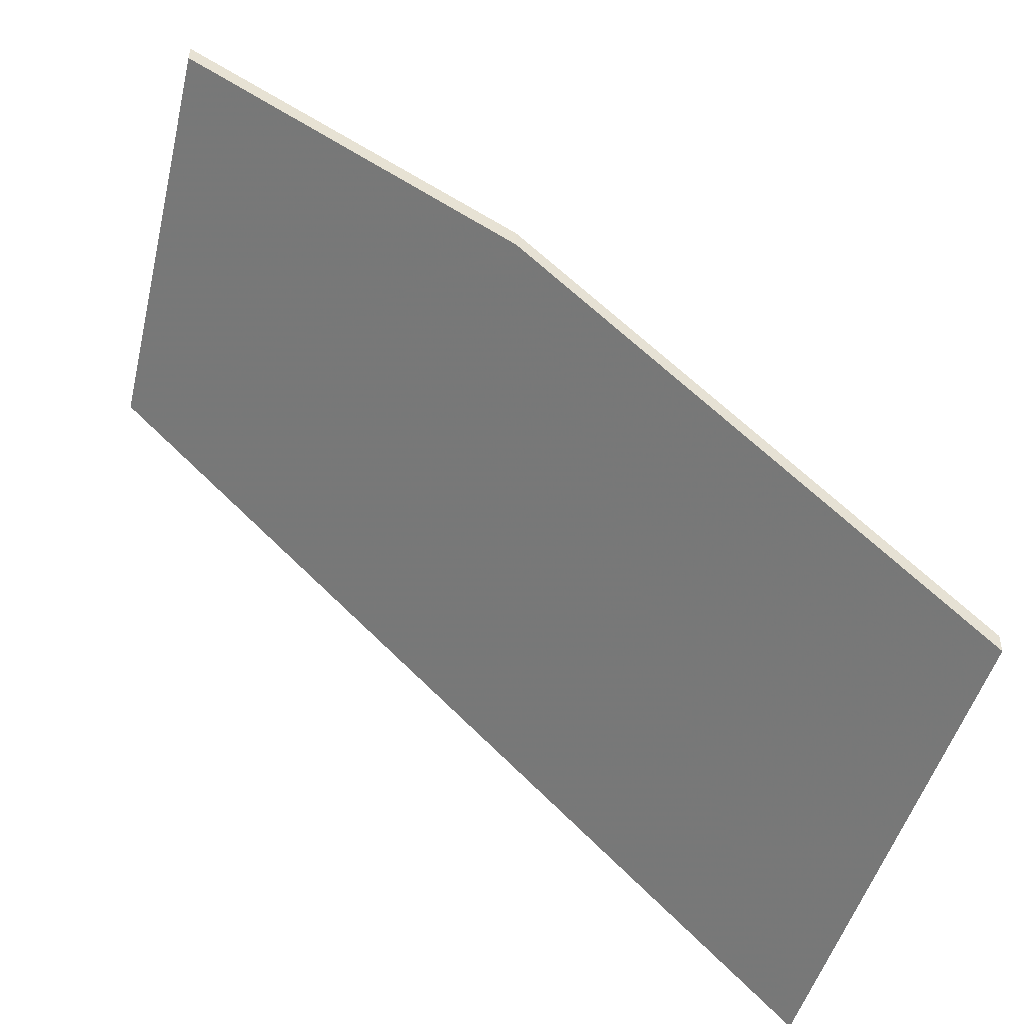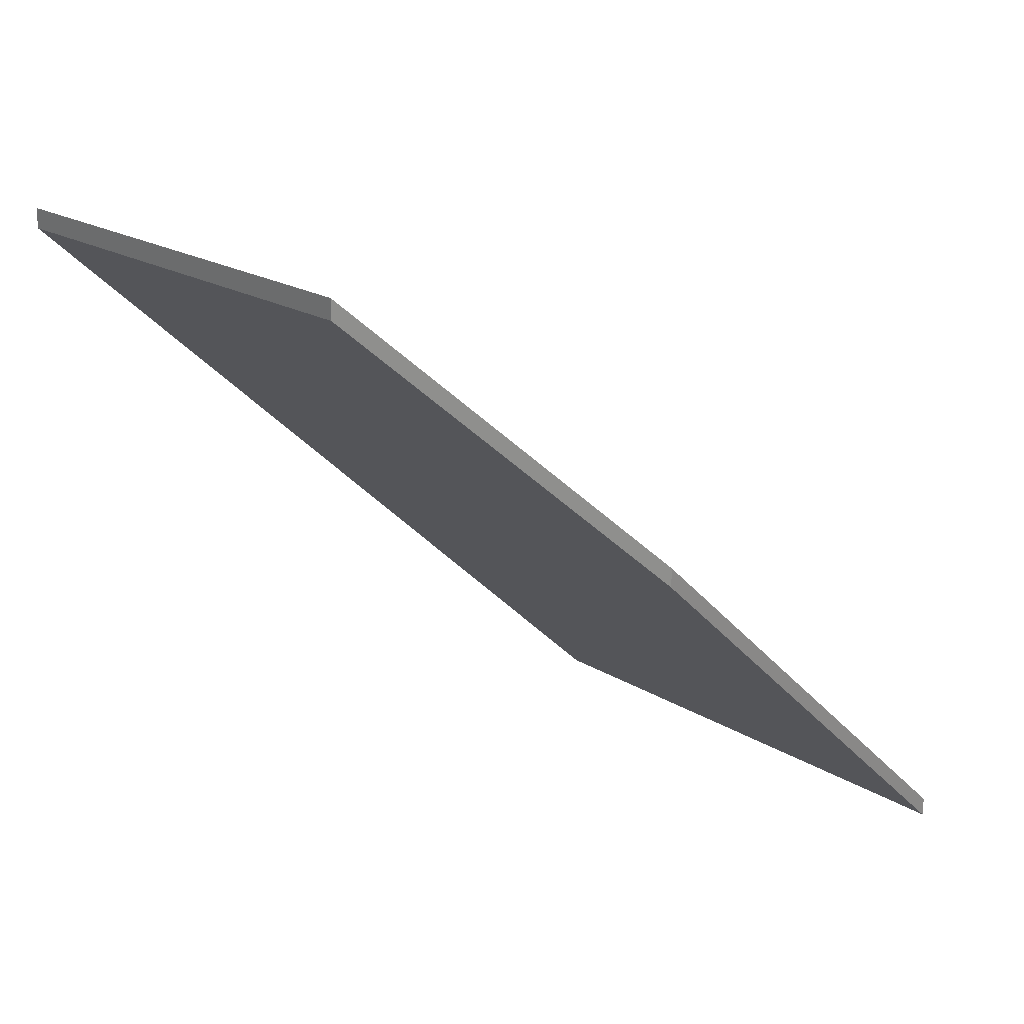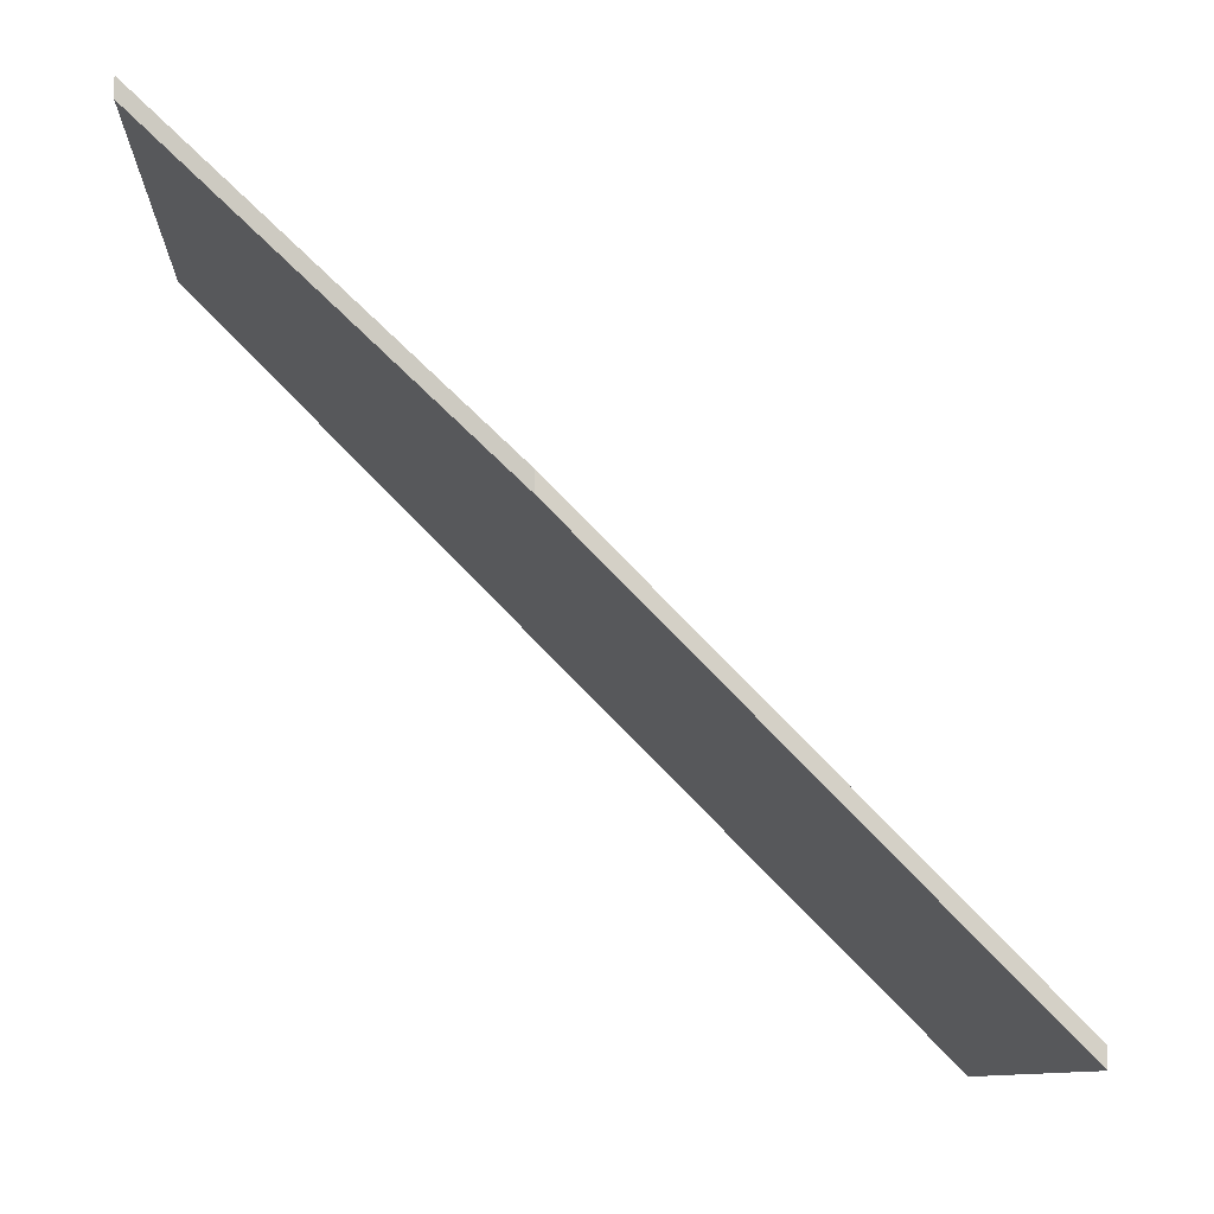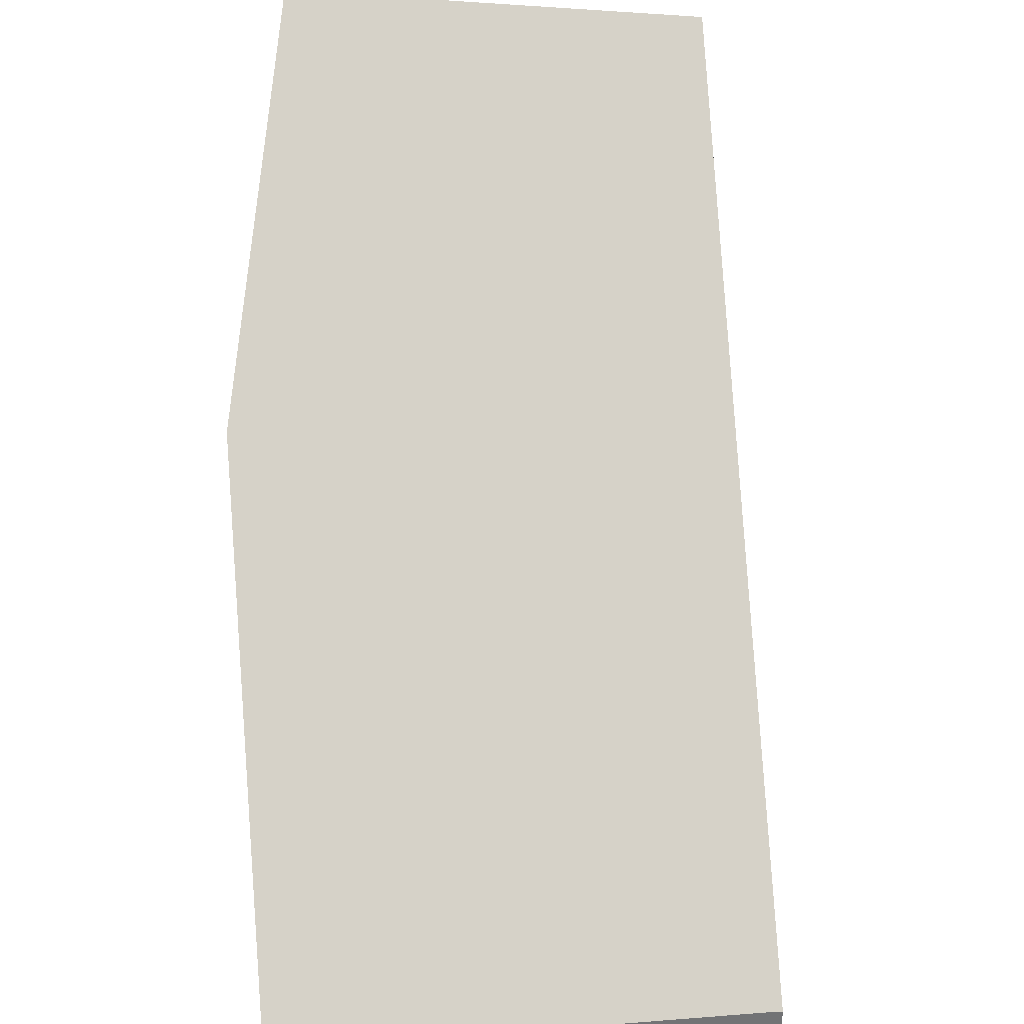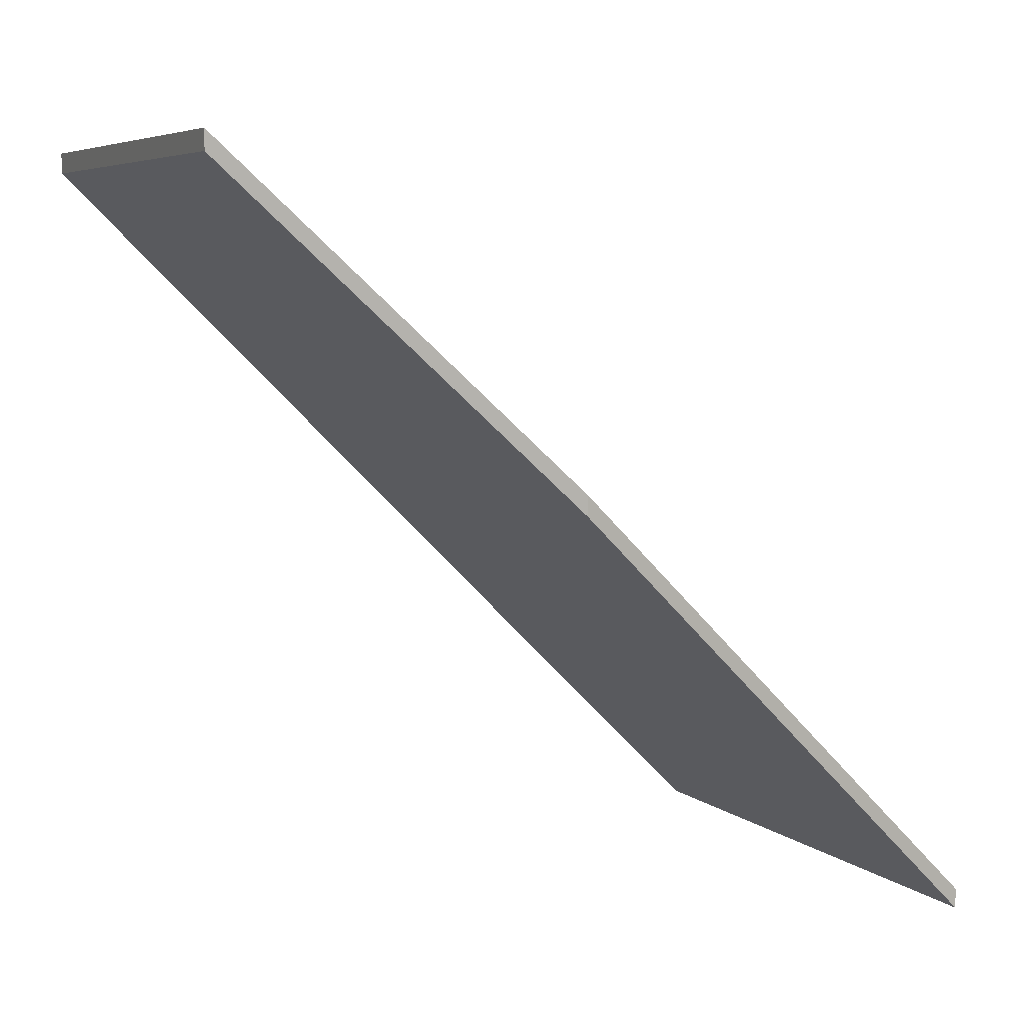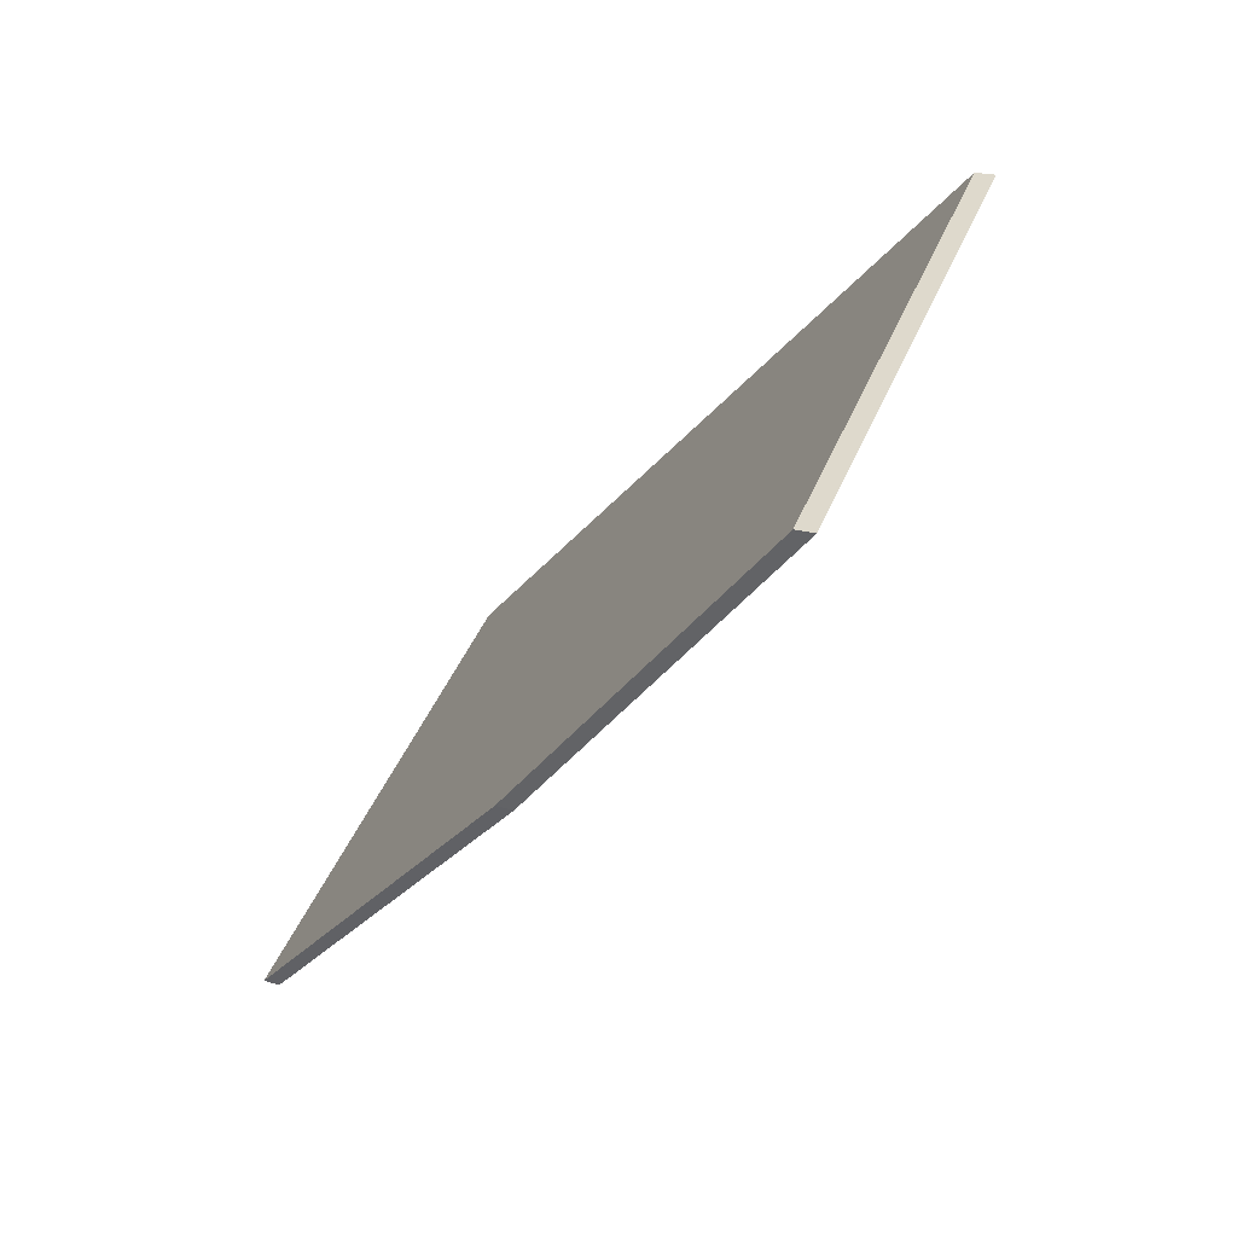
<metadata>
{"format":"obj","ext":"obj","renderer":"f3d","projection":"perspective","resolution":1024,"background":"white","views":[{"elev":-51.0,"azim":104.6,"up":"+Y"},{"elev":25.2,"azim":75.5,"up":"+Y"},{"elev":-8.8,"azim":116.3,"up":"+Y"},{"elev":34.6,"azim":-154.4,"up":"+Y"},{"elev":9.5,"azim":91.8,"up":"+Y"},{"elev":19.1,"azim":120.4,"up":"+Z"}]}
</metadata>
<code>
v 0.6396 0.08203 4.777
v 0.6918 0.08681 4.751
v 0.6784 0.04252 4.707
v 0.6477 -0.01584 4.657
v 0.5908 -0.01584 4.692
v 0.5894 -0.01589 4.693
v 0.6784 0.03988 4.707
v 0.6918 0.08418 4.751
v 0.6396 0.0794 4.777
v 0.5908 -0.01847 4.692
v 0.6477 -0.01847 4.657
v 0.5894 -0.01852 4.693
v 0.6918 0.08418 4.751
v 0.6784 0.03988 4.707
v 0.6784 0.04252 4.707
v 0.6918 0.08681 4.751
v 0.6812 0.08321 4.756
v 0.6918 0.08418 4.751
v 0.6918 0.08681 4.751
v 0.6812 0.08584 4.756
v 0.6396 0.0794 4.777
v 0.6812 0.08321 4.756
v 0.6812 0.08584 4.756
v 0.6396 0.08203 4.777
v 0.5894 -0.01852 4.693
v 0.6396 0.0794 4.777
v 0.6396 0.08203 4.777
v 0.5894 -0.01589 4.693
v 0.5908 -0.01847 4.692
v 0.5894 -0.01852 4.693
v 0.5894 -0.01589 4.693
v 0.5908 -0.01584 4.692
v 0.6477 -0.01847 4.657
v 0.5908 -0.01847 4.692
v 0.5908 -0.01584 4.692
v 0.6477 -0.01584 4.657
v 0.6784 0.03988 4.707
v 0.6477 -0.01847 4.657
v 0.6477 -0.01584 4.657
v 0.6784 0.04252 4.707
f 1 2 3
f 3 4 5
f 1 3 5
f 6 1 5
f 7 8 9
f 10 11 7
f 10 7 9
f 12 10 9
f 13 14 15
f 13 15 16
f 17 18 19
f 17 19 20
f 21 22 23
f 21 23 24
f 25 26 27
f 25 27 28
f 29 30 31
f 29 31 32
f 33 34 35
f 33 35 36
f 37 38 39
f 37 39 40

</code>
